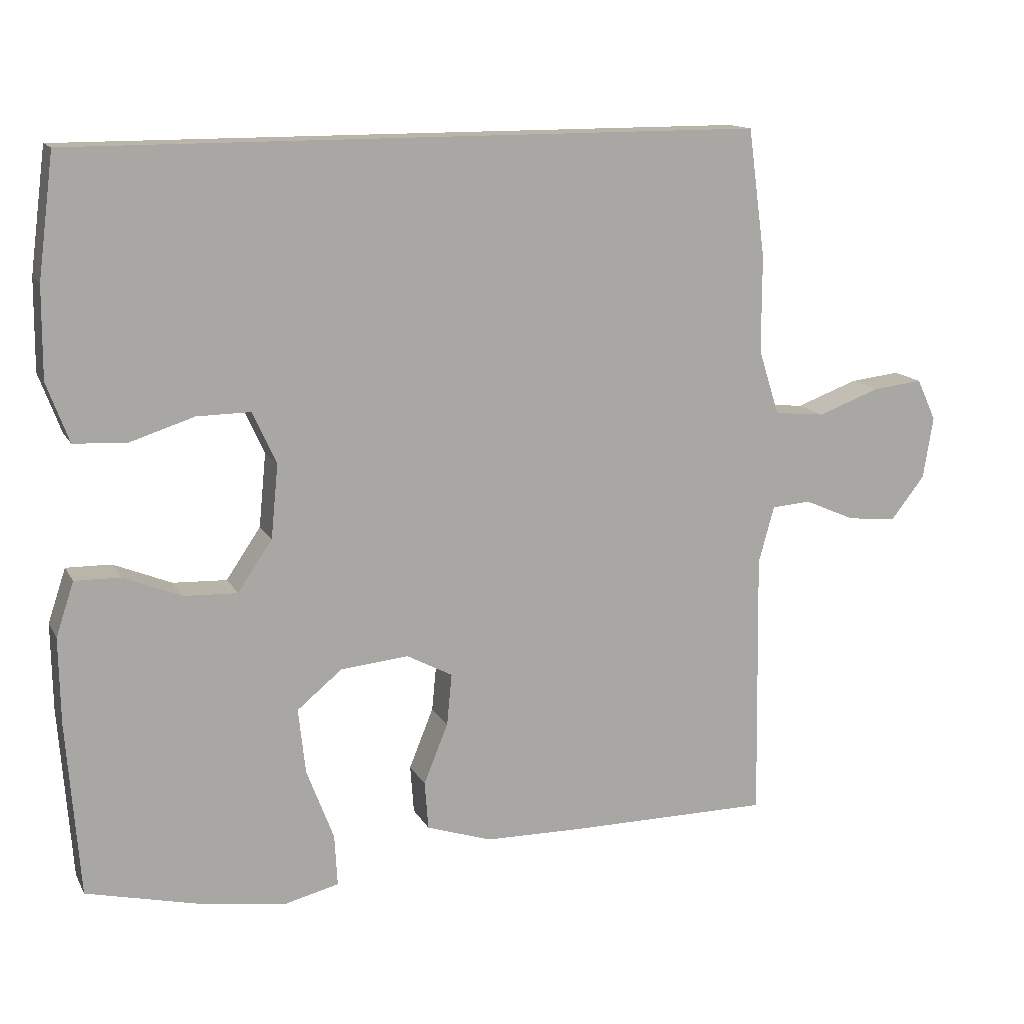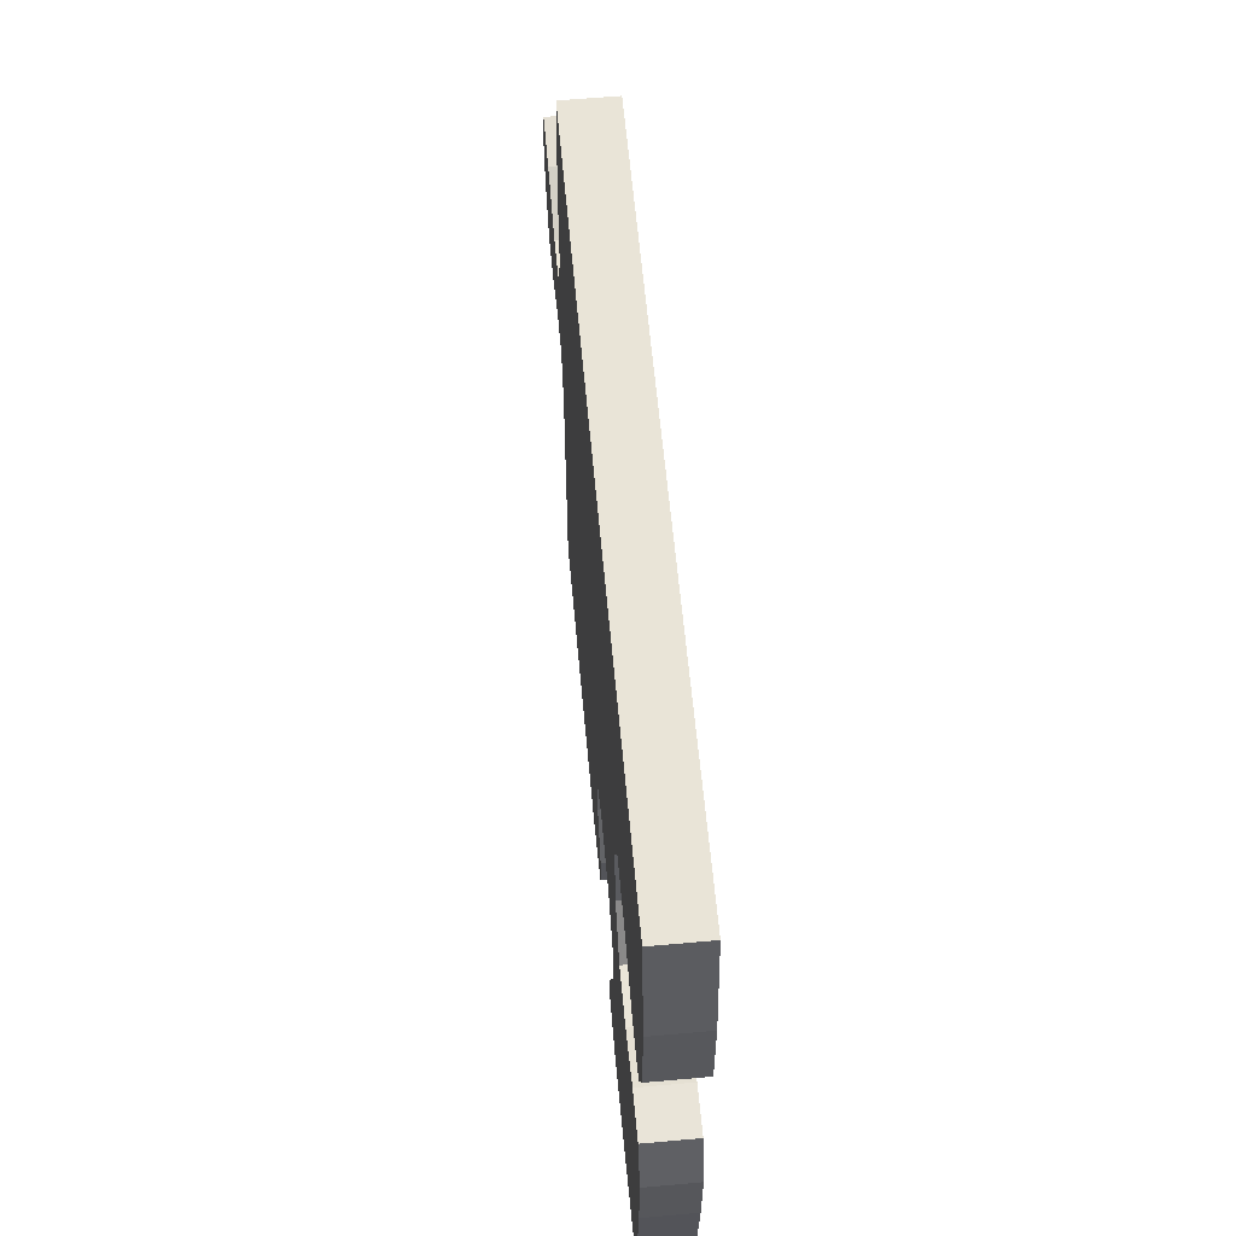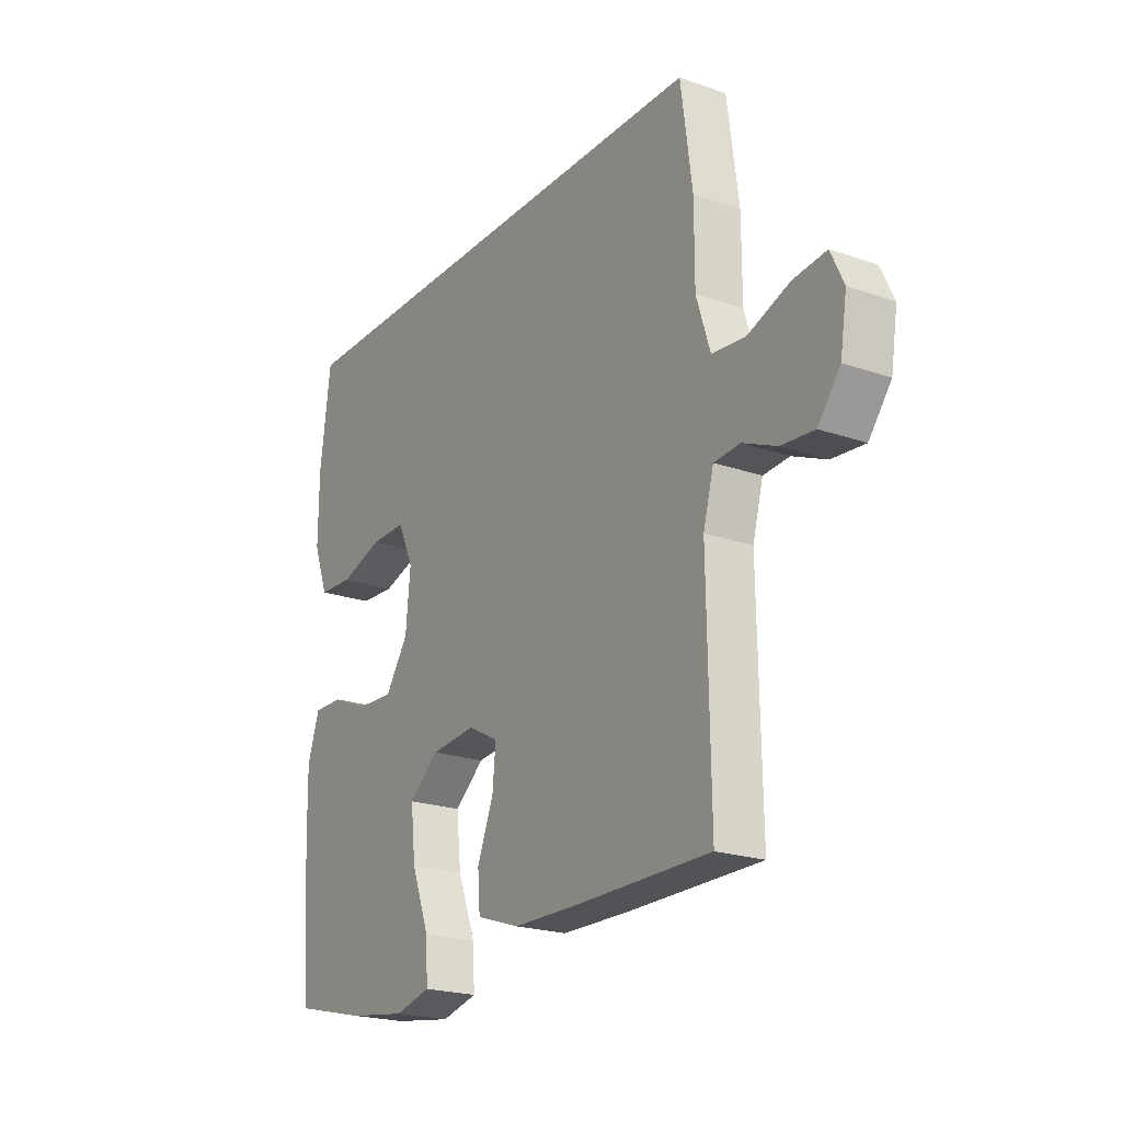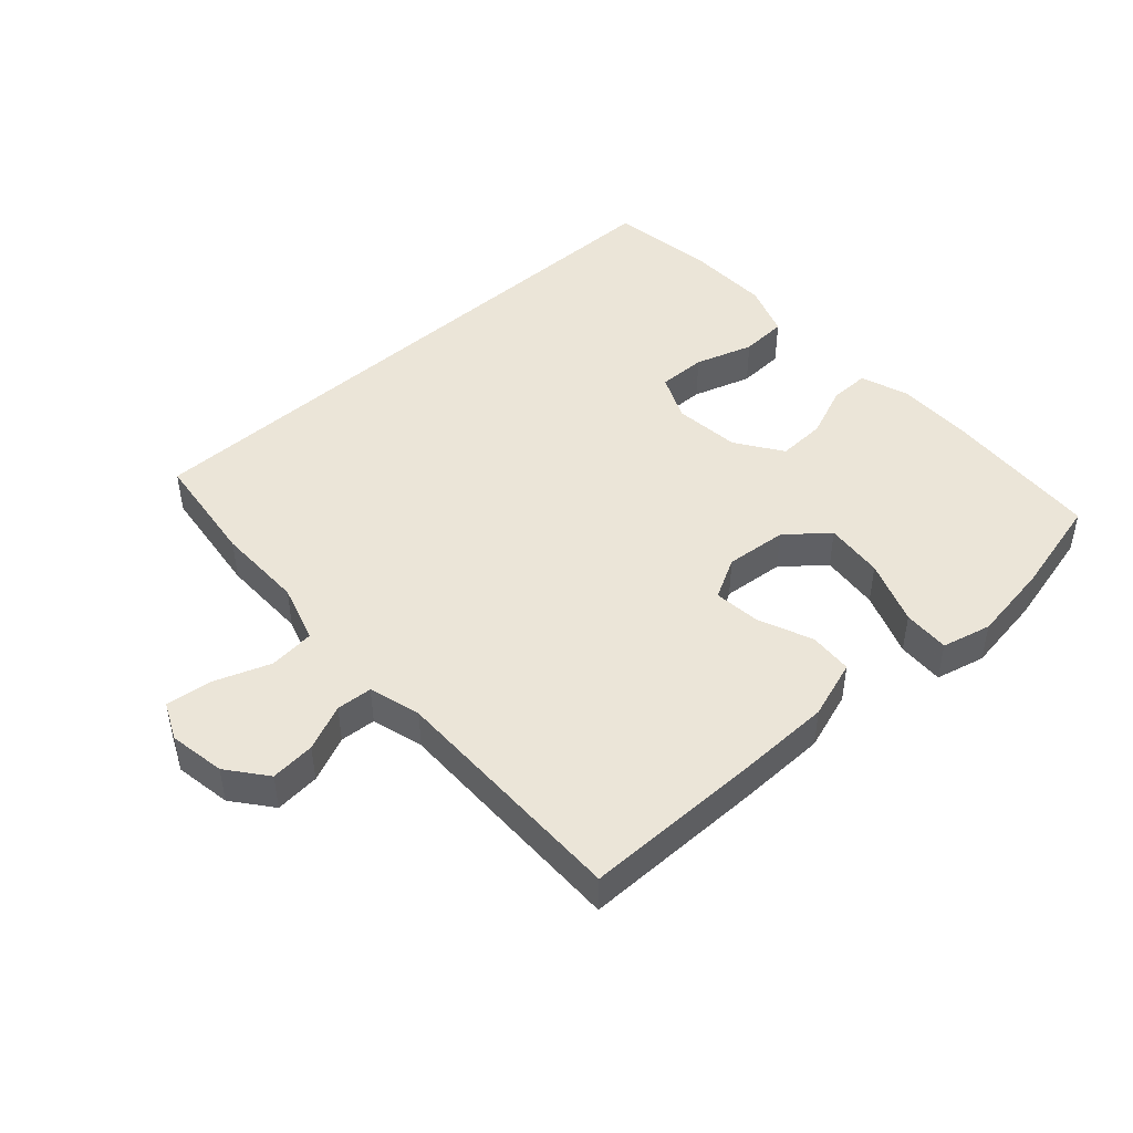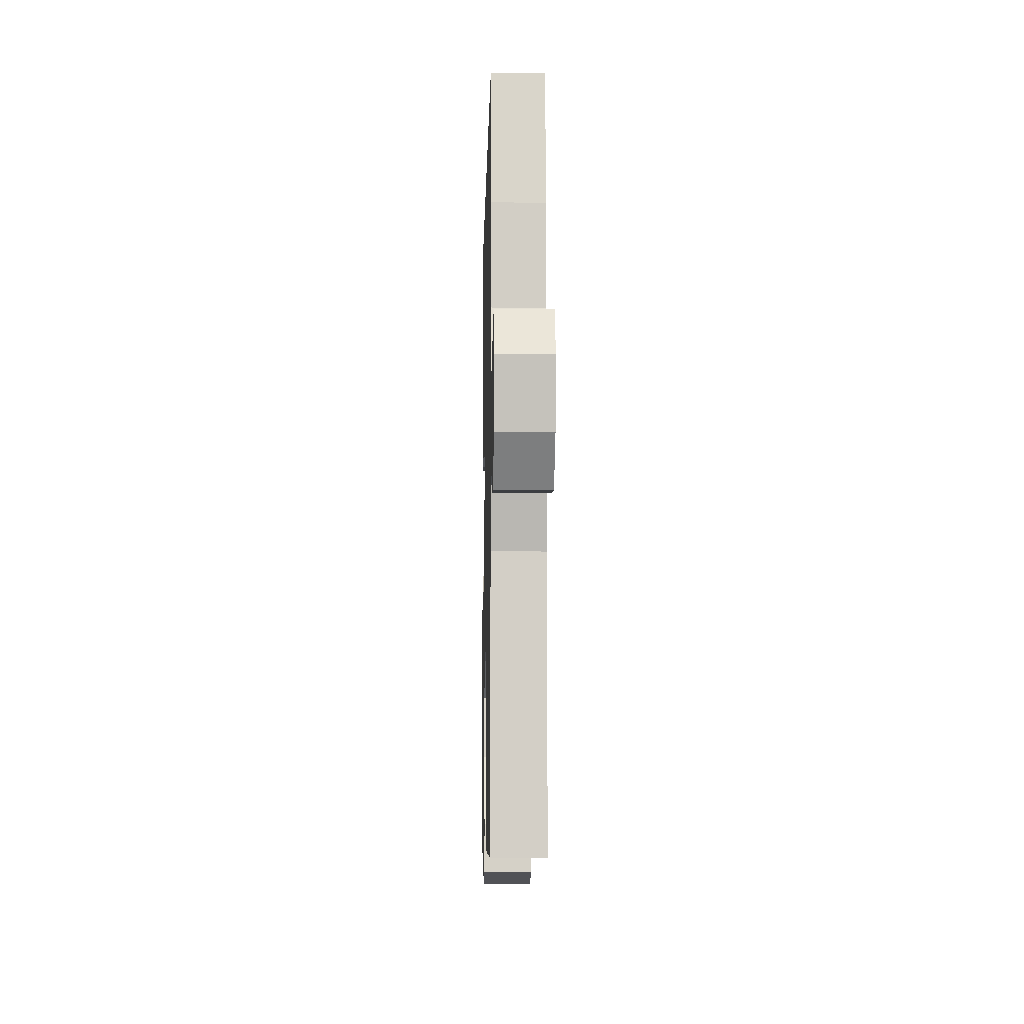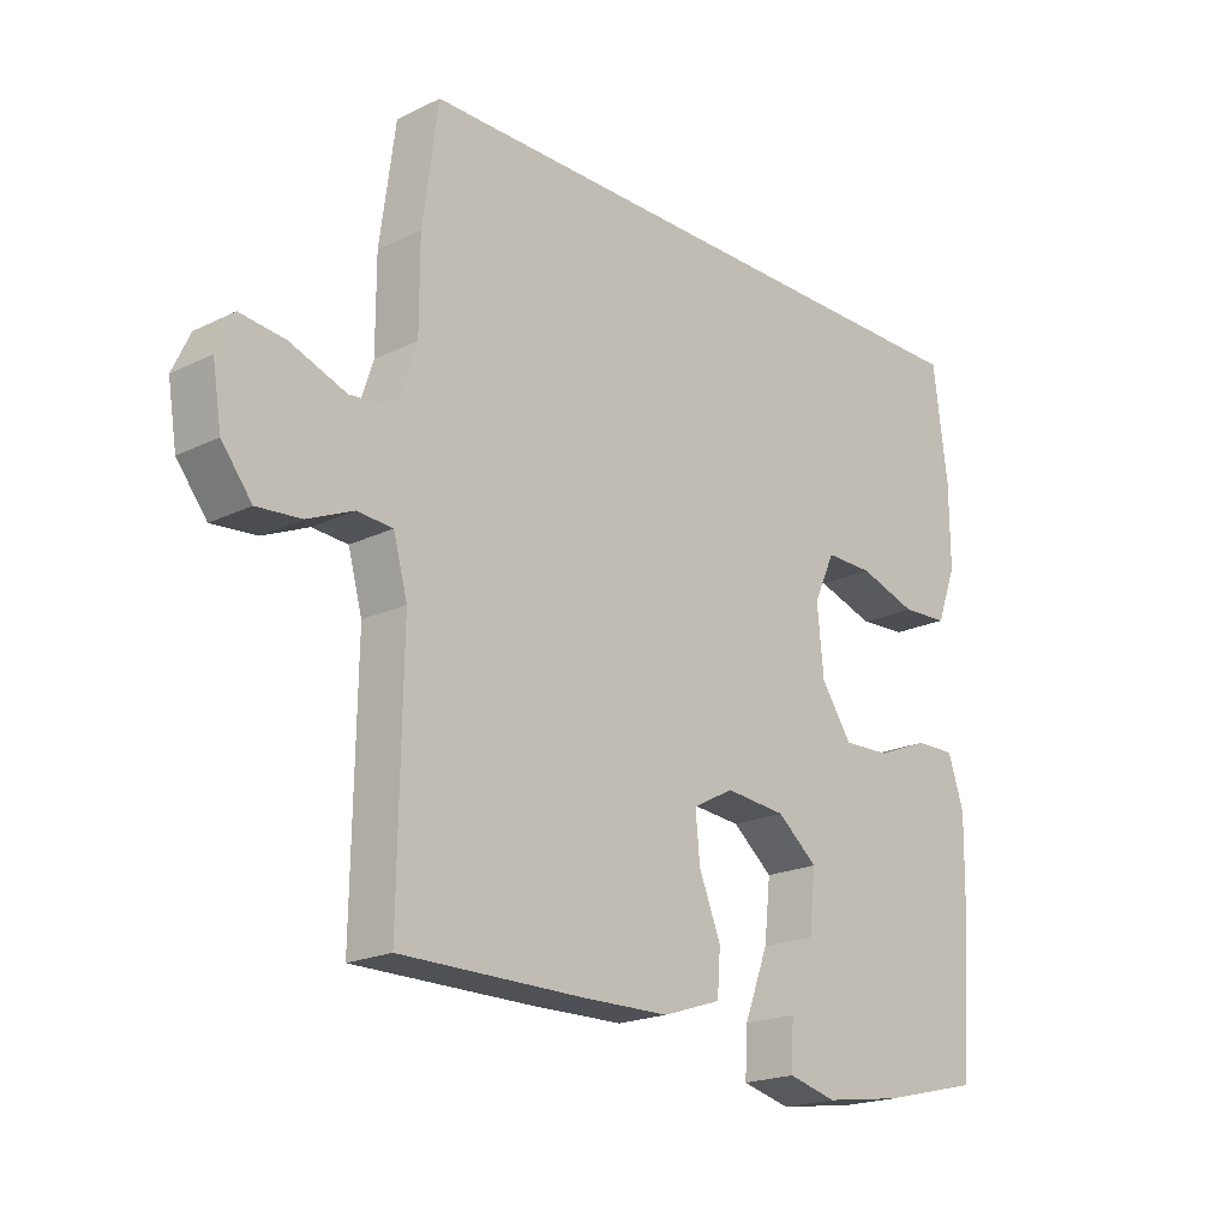
<metadata>
{"format":"obj","ext":"obj","renderer":"f3d","projection":"perspective","resolution":1024,"background":"white","views":[{"elev":13.7,"azim":-19.4,"up":"+Z"},{"elev":61.2,"azim":-95.2,"up":"+Z"},{"elev":-21.5,"azim":58.3,"up":"+Z"},{"elev":46.0,"azim":137.6,"up":"+Y"},{"elev":-7.3,"azim":88.7,"up":"+Z"},{"elev":-19.9,"azim":131.9,"up":"+Z"}]}
</metadata>
<code>
v -0.5 0.07 -0.5
v -0.518 0.07 -0.257
v -0.52 0.07 -0.137
v -0.495 0.07 -0.062
v -0.432 0.07 -0.063
v -0.351 0.07 -0.096
v -0.276 0.07 -0.099
v -0.228 0.07 -0.028
v -0.218 0.07 0.075
v -0.251 0.07 0.147
v -0.326 0.07 0.146
v -0.416 0.07 0.117
v -0.489 0.07 0.121
v -0.52 0.07 0.204
v -0.519 0.07 0.33
v -0.497 0.07 0.5
v 0.464 0.07 0.5
v 0.488 0.07 0.322
v 0.488 0.07 0.186
v 0.517 0.07 0.095
v 0.588 0.07 0.088
v 0.675 0.07 0.12
v 0.745 0.07 0.128
v 0.772 0.07 0.07
v 0.758 0.07 -0.017
v 0.711 0.07 -0.077
v 0.642 0.07 -0.071
v 0.571 0.07 -0.04
v 0.516 0.07 -0.044
v 0.494 0.07 -0.124
v 0.5 0.07 -0.5
v 0.218 0.07 -0.501
v 0.079 0.07 -0.499
v -0.012 0.07 -0.469
v -0.017 0.07 -0.402
v 0.017 0.07 -0.318
v 0.024 0.07 -0.246
v -0.04 0.07 -0.212
v -0.135 0.07 -0.221
v -0.198 0.07 -0.273
v -0.188 0.07 -0.364
v -0.15 0.07 -0.464
v -0.146 0.07 -0.536
v -0.222 0.07 -0.555
v -0.345 0.07 -0.537
v -0.5 0 -0.5
v -0.518 0 -0.257
v -0.52 0 -0.137
v -0.495 0 -0.062
v -0.432 0 -0.063
v -0.351 0 -0.096
v -0.276 0 -0.099
v -0.228 0 -0.028
v -0.218 0 0.075
v -0.251 0 0.147
v -0.326 0 0.146
v -0.416 0 0.117
v -0.489 0 0.121
v -0.52 0 0.204
v -0.519 0 0.33
v -0.497 0 0.5
v 0.464 0 0.5
v 0.488 0 0.322
v 0.488 0 0.186
v 0.517 0 0.095
v 0.588 0 0.088
v 0.675 0 0.12
v 0.745 0 0.128
v 0.772 0 0.07
v 0.758 0 -0.017
v 0.711 0 -0.077
v 0.642 0 -0.071
v 0.571 0 -0.04
v 0.516 0 -0.044
v 0.494 0 -0.124
v 0.5 0 -0.5
v 0.218 0 -0.501
v 0.079 0 -0.499
v -0.012 0 -0.469
v -0.017 0 -0.402
v 0.017 0 -0.318
v 0.024 0 -0.246
v -0.04 0 -0.212
v -0.135 0 -0.221
v -0.198 0 -0.273
v -0.188 0 -0.364
v -0.15 0 -0.464
v -0.146 0 -0.536
v -0.222 0 -0.555
v -0.345 0 -0.537
f 4 5 6
f 3 4 6
f 2 3 6
f 1 2 6
f 45 1 6
f 44 45 6
f 43 44 6
f 42 43 6
f 41 42 6
f 40 41 6 7
f 39 40 7 8
f 38 39 8 9
f 37 38 9 10
f 34 35 36
f 33 34 36
f 32 33 36
f 31 32 36
f 30 31 36
f 29 30 36 37
f 26 27 28
f 25 26 28
f 24 25 28
f 23 24 28
f 22 23 28
f 21 22 28
f 20 21 28 29
f 29 37 10
f 20 29 10
f 19 20 10
f 15 16 17
f 14 15 17
f 13 14 17
f 12 13 17
f 11 12 17
f 17 18 19
f 11 17 19
f 10 11 19
f 51 50 49
f 51 49 48
f 51 48 47
f 51 47 46
f 51 46 90
f 51 90 89
f 51 89 88
f 51 88 87
f 51 87 86
f 52 51 86 85
f 53 52 85 84
f 54 53 84 83
f 55 54 83 82
f 81 80 79
f 81 79 78
f 81 78 77
f 81 77 76
f 81 76 75
f 82 81 75 74
f 73 72 71
f 73 71 70
f 73 70 69
f 73 69 68
f 73 68 67
f 73 67 66
f 74 73 66 65
f 55 82 74
f 55 74 65
f 55 65 64
f 62 61 60
f 62 60 59
f 62 59 58
f 62 58 57
f 62 57 56
f 64 63 62
f 64 62 56
f 64 56 55
f 1 46 47 2
f 2 47 48 3
f 3 48 49 4
f 4 49 50 5
f 5 50 51 6
f 6 51 52 7
f 7 52 53 8
f 8 53 54 9
f 9 54 55 10
f 10 55 56 11
f 11 56 57 12
f 12 57 58 13
f 13 58 59 14
f 14 59 60 15
f 15 60 61 16
f 16 61 62 17
f 17 62 63 18
f 18 63 64 19
f 19 64 65 20
f 20 65 66 21
f 21 66 67 22
f 22 67 68 23
f 23 68 69 24
f 24 69 70 25
f 25 70 71 26
f 26 71 72 27
f 27 72 73 28
f 28 73 74 29
f 29 74 75 30
f 30 75 76 31
f 31 76 77 32
f 32 77 78 33
f 33 78 79 34
f 34 79 80 35
f 35 80 81 36
f 36 81 82 37
f 37 82 83 38
f 38 83 84 39
f 39 84 85 40
f 40 85 86 41
f 41 86 87 42
f 42 87 88 43
f 43 88 89 44
f 44 89 90 45
f 45 90 46 1

</code>
